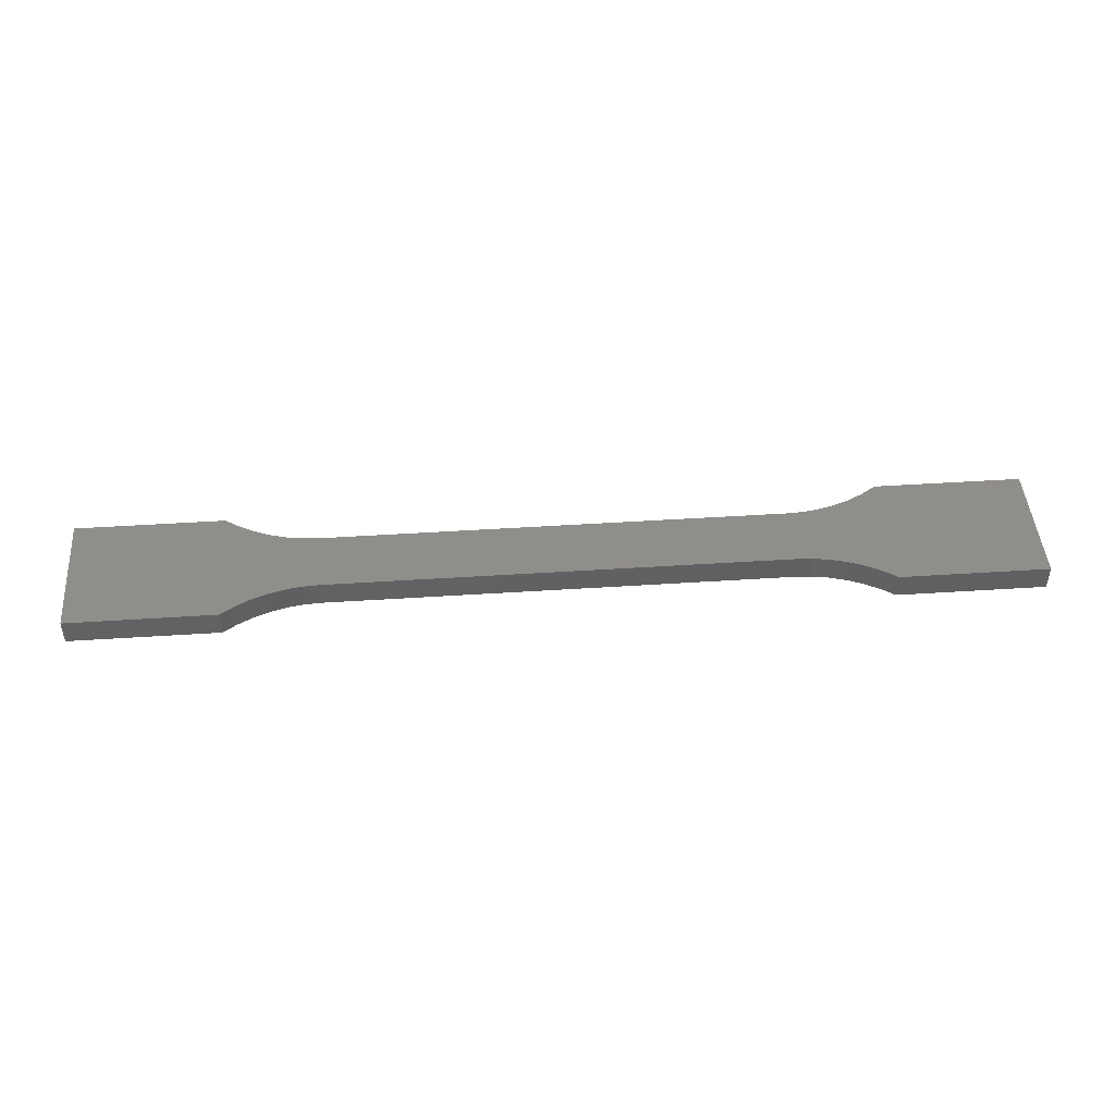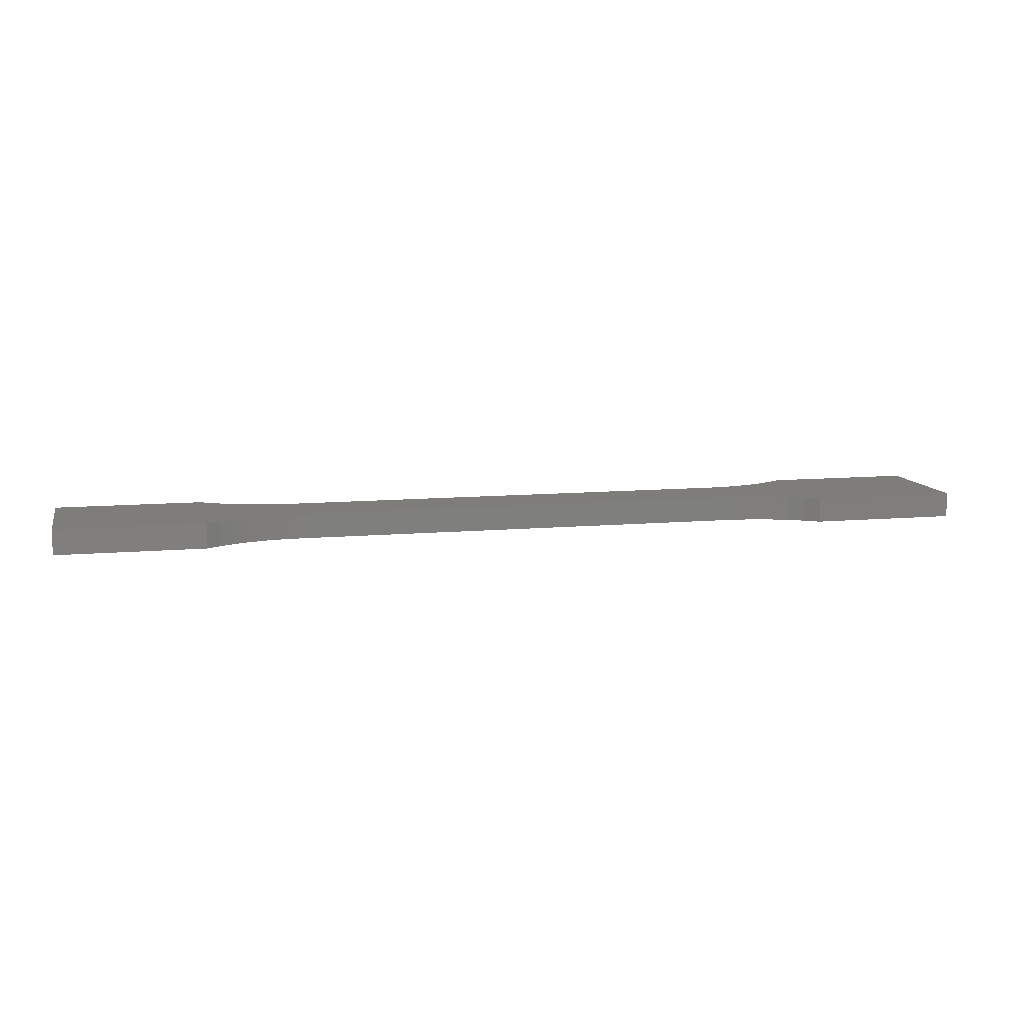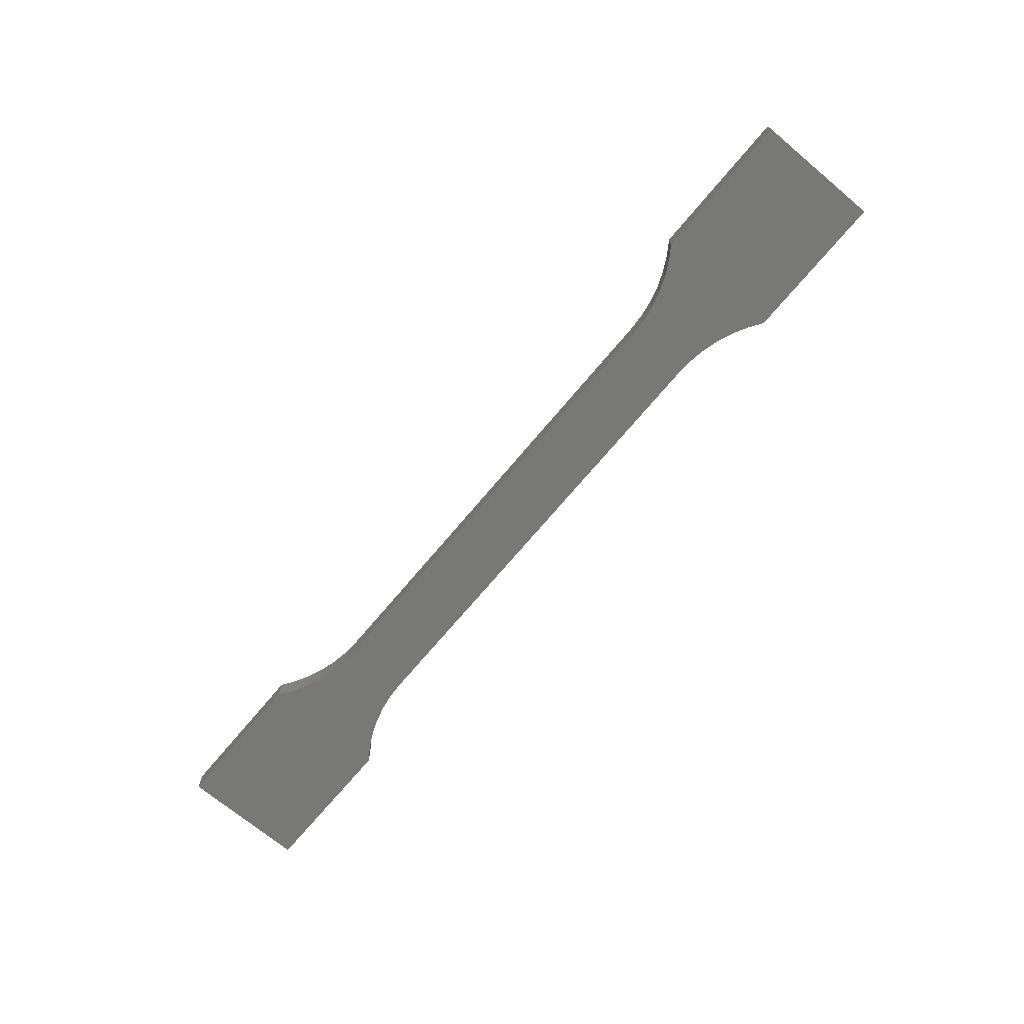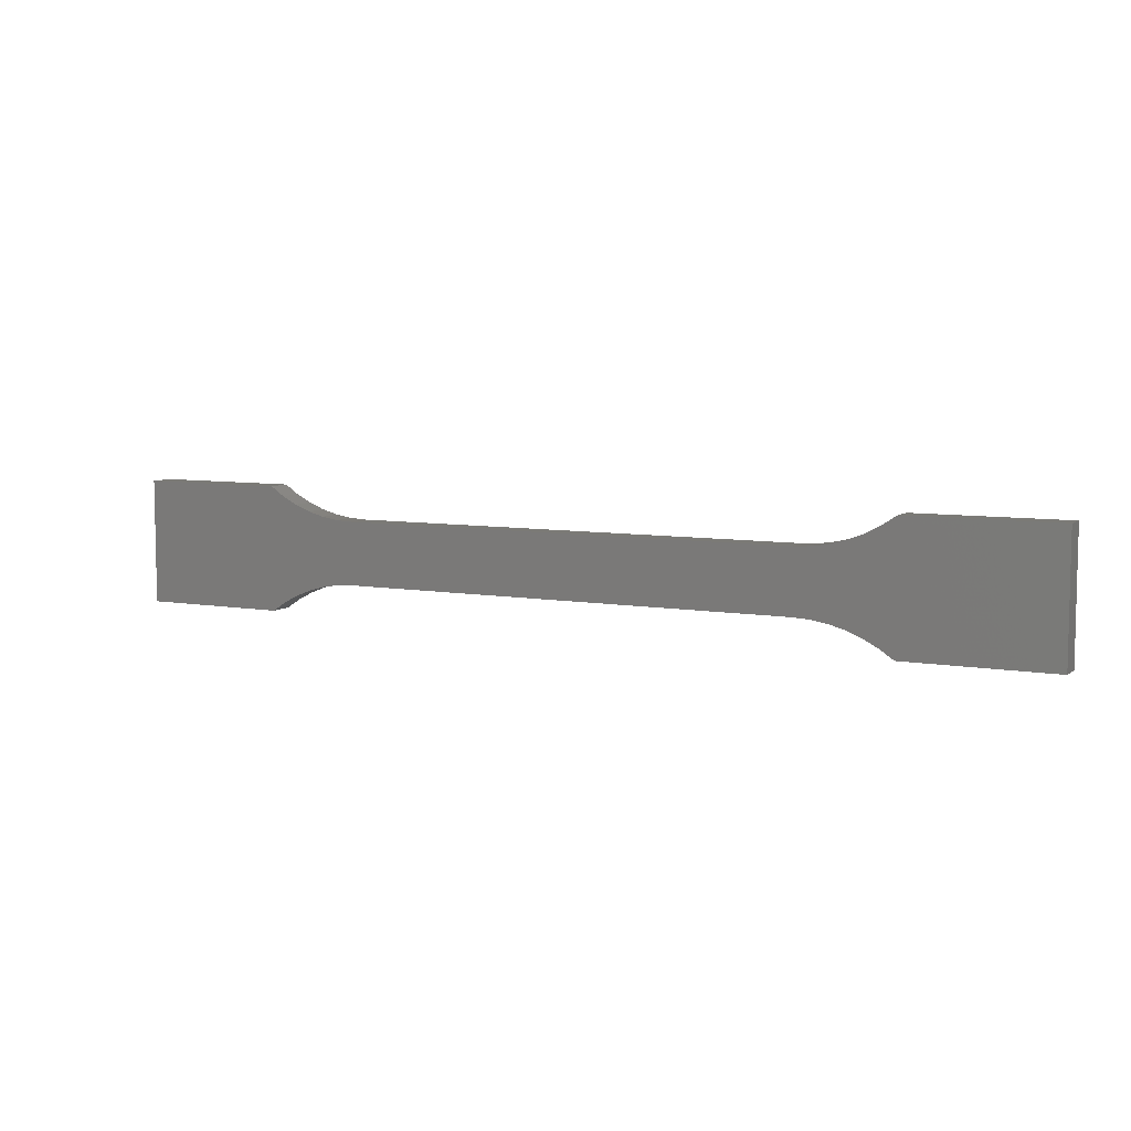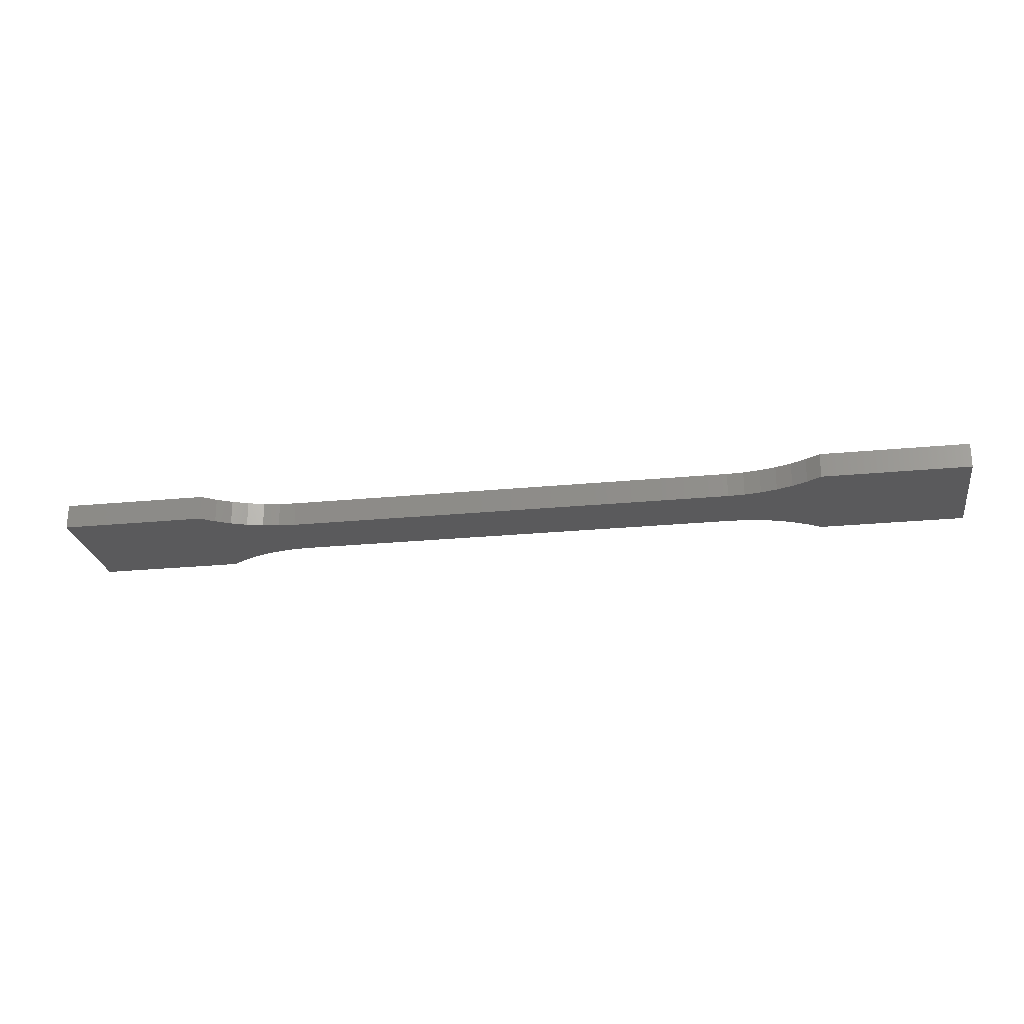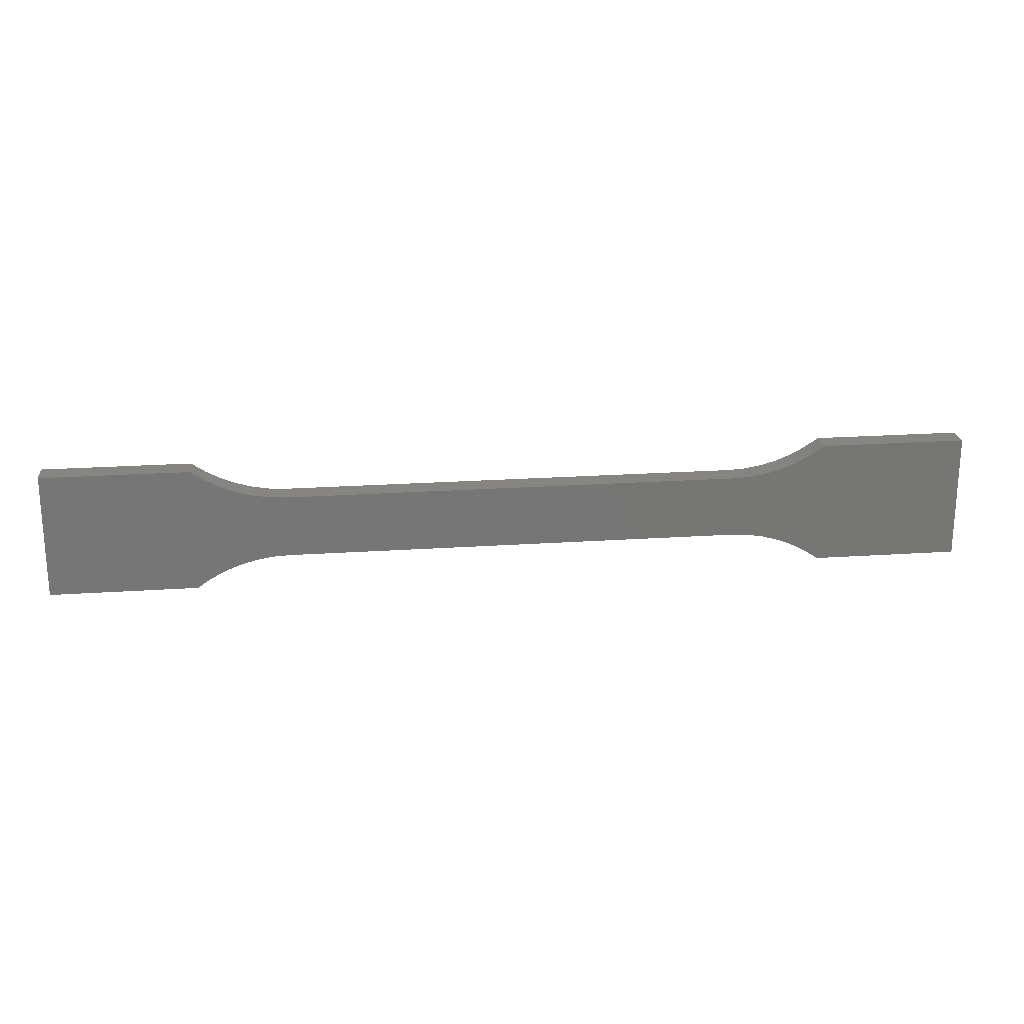
<metadata>
{"format":"stl","ext":"stl","renderer":"f3d","projection":"perspective","resolution":1024,"background":"white","views":[{"elev":46.0,"azim":-4.3,"up":"+Y"},{"elev":10.2,"azim":-13.0,"up":"+Y"},{"elev":-70.6,"azim":-129.9,"up":"+Y"},{"elev":7.1,"azim":27.1,"up":"+Z"},{"elev":-24.4,"azim":9.1,"up":"+Y"},{"elev":21.5,"azim":-6.9,"up":"+Z"}]}
</metadata>
<code>
# stl→obj: 64 verts, 124 faces
v 38.5 0 -5
v 111.5 4 -5
v 111.5 0 -5
v 38.5 4 -5
v -0 0 -10
v 23.5 4 -10
v 23.5 0 -10
v -0 4 -10
v 23.5 0 10
v -0 4 10
v -0 0 10
v 23.5 4 10
v 111.5 0 5
v 38.5 4 5
v 38.5 0 5
v 111.5 4 5
v 150 0 10
v 126.5 4 10
v 126.5 0 10
v 150 4 10
v 126.5 0 -10
v 150 4 -10
v 150 0 -10
v 126.5 4 -10
v 124.3 4 8.509
v 124.3 4 -8.509
v 121.9 4 7.265
v 121.9 4 -7.265
v 25.73 4 8.509
v 25.73 4 -8.509
v 28.1 4 7.265
v 28.1 4 -7.265
v 30.59 4 6.283
v 30.59 4 -6.283
v 33.18 4 5.573
v 33.18 4 -5.573
v 35.82 4 5.144
v 35.82 4 -5.144
v 114.2 4 5.144
v 116.8 4 5.573
v 114.2 4 -5.144
v 119.4 4 6.283
v 116.8 4 -5.573
v 119.4 4 -6.283
v 121.9 0 -7.265
v 119.4 0 6.283
v 119.4 0 -6.283
v 124.3 0 -8.509
v 124.3 0 8.509
v 121.9 0 7.265
v 25.73 0 -8.509
v 25.73 0 8.509
v 28.1 0 -7.265
v 28.1 0 7.265
v 30.59 0 -6.283
v 30.59 0 6.283
v 33.18 0 -5.573
v 33.18 0 5.573
v 35.82 0 -5.144
v 35.82 0 5.144
v 114.2 0 -5.144
v 114.2 0 5.144
v 116.8 0 -5.573
v 116.8 0 5.573
f 1 2 3
f 4 2 1
f 5 6 7
f 8 6 5
f 9 10 11
f 12 10 9
f 13 14 15
f 16 14 13
f 17 18 19
f 20 18 17
f 21 22 23
f 24 22 21
f 25 26 27
f 18 26 25
f 27 26 28
f 18 24 26
f 18 20 24
f 20 22 24
f 10 6 8
f 12 6 10
f 29 30 12
f 31 30 29
f 12 30 6
f 31 32 30
f 33 34 31
f 35 34 33
f 31 34 32
f 35 36 34
f 37 38 35
f 35 38 36
f 14 4 37
f 37 4 38
f 16 2 14
f 39 2 16
f 14 2 4
f 40 41 39
f 39 41 2
f 42 43 40
f 40 43 41
f 27 44 42
f 42 44 43
f 27 28 44
f 45 46 47
f 48 49 50
f 48 50 45
f 21 19 49
f 21 49 48
f 17 19 21
f 23 17 21
f 7 9 11
f 7 11 5
f 51 52 9
f 51 9 7
f 53 54 52
f 53 52 51
f 55 56 54
f 55 54 53
f 57 58 56
f 57 56 55
f 59 60 58
f 59 58 57
f 1 15 60
f 1 60 59
f 3 13 15
f 3 15 1
f 61 62 13
f 61 13 3
f 63 64 62
f 63 62 61
f 47 46 64
f 47 64 63
f 45 50 46
f 24 21 26
f 26 48 28
f 21 48 26
f 28 45 44
f 48 45 28
f 44 47 43
f 45 47 44
f 43 63 41
f 47 63 43
f 41 61 2
f 63 61 41
f 61 3 2
f 18 25 19
f 19 25 49
f 49 25 50
f 50 27 46
f 25 27 50
f 46 42 64
f 27 42 46
f 64 40 62
f 42 40 64
f 40 39 62
f 62 16 13
f 39 16 62
f 9 52 12
f 12 52 29
f 29 54 31
f 52 54 29
f 31 56 33
f 33 56 35
f 54 56 31
f 35 58 37
f 56 58 35
f 37 60 14
f 58 60 37
f 60 15 14
f 7 6 51
f 51 30 53
f 6 30 51
f 53 32 55
f 30 32 53
f 55 34 57
f 32 34 55
f 57 36 59
f 34 36 57
f 59 38 1
f 36 38 59
f 38 4 1
f 10 5 11
f 10 8 5
f 22 17 23
f 22 20 17

</code>
